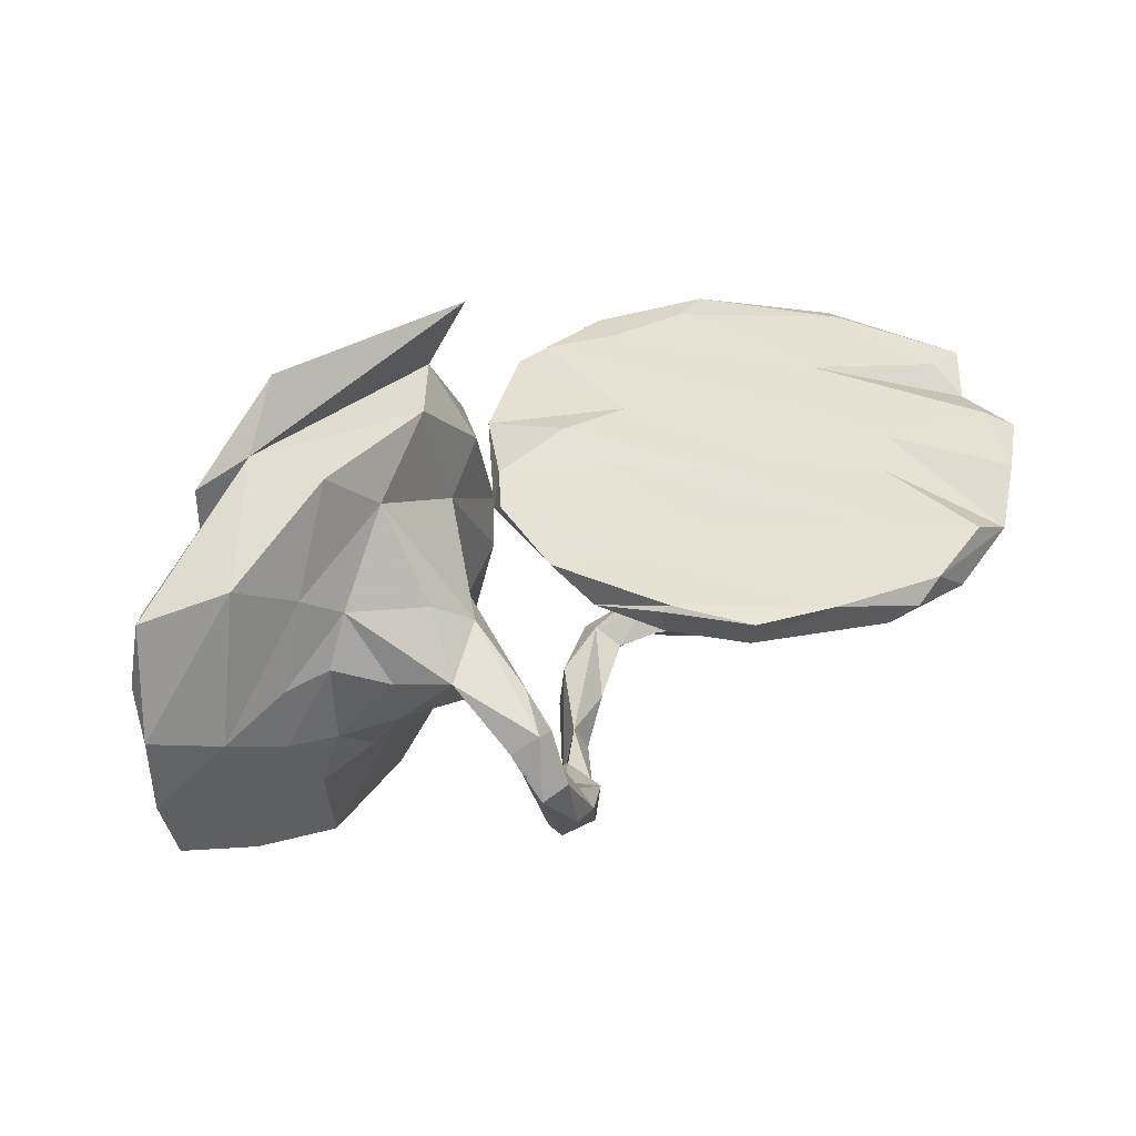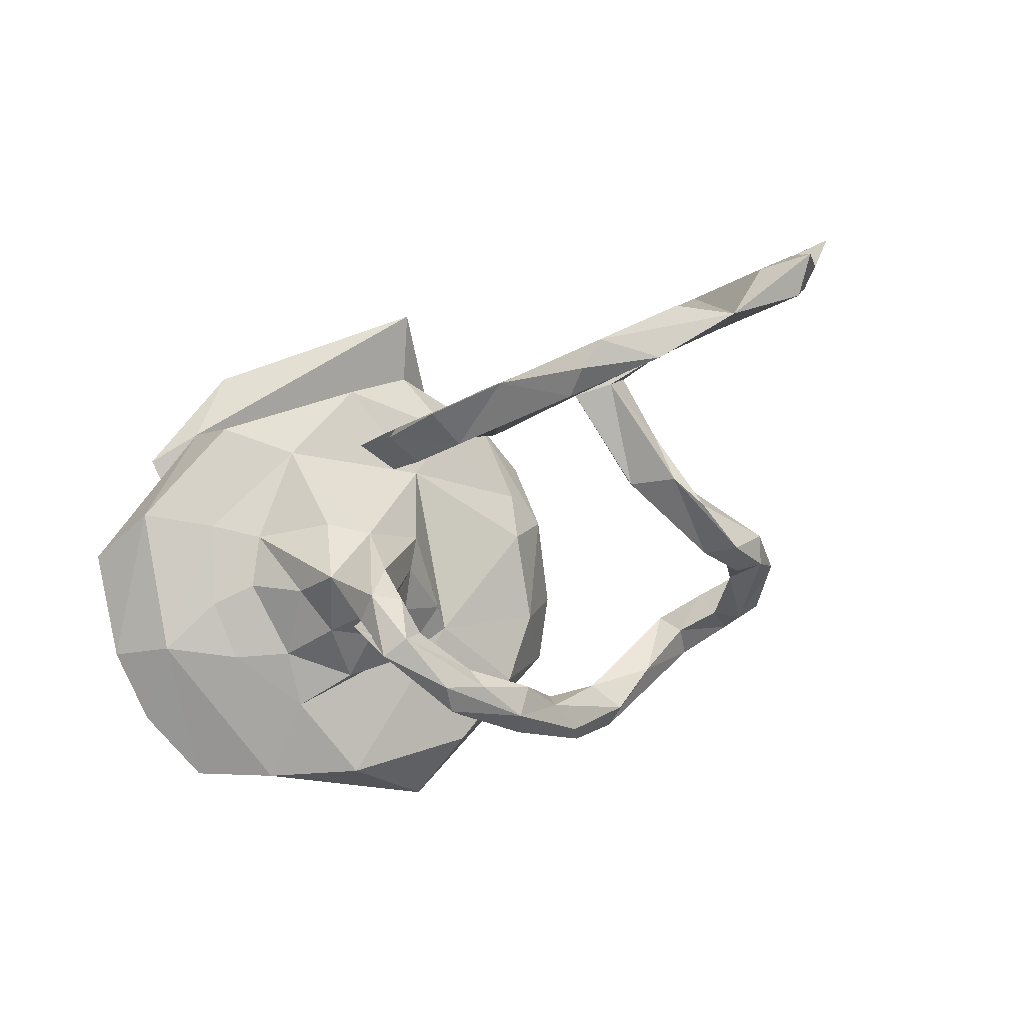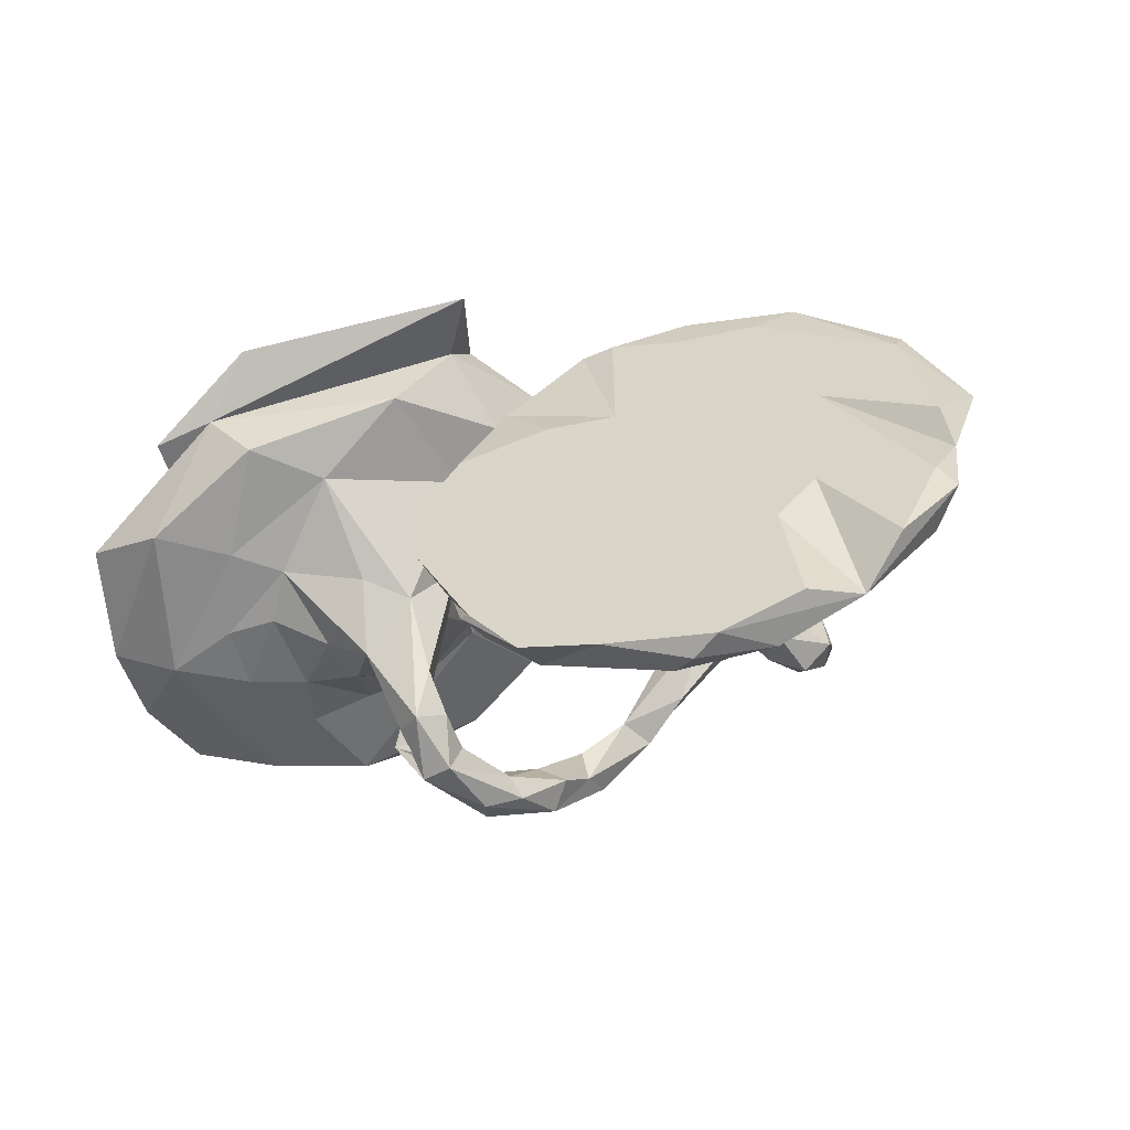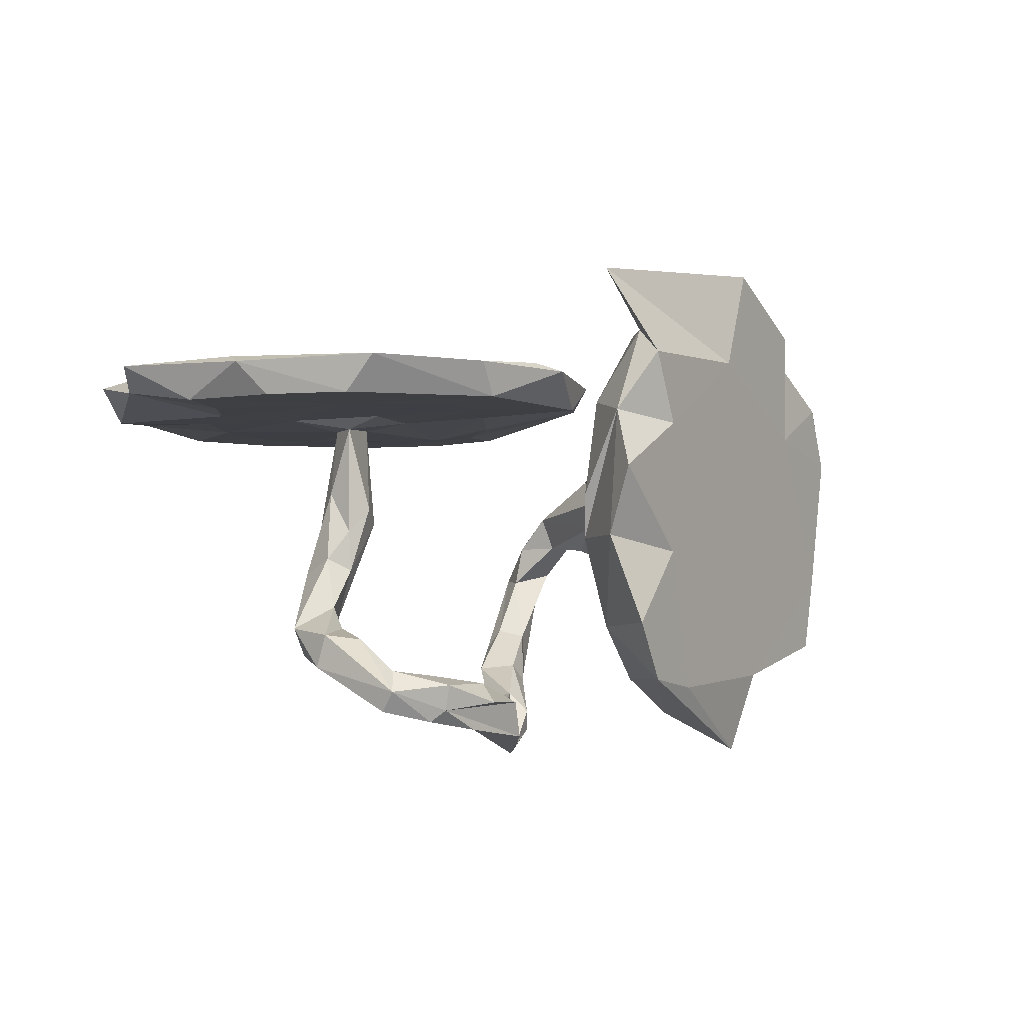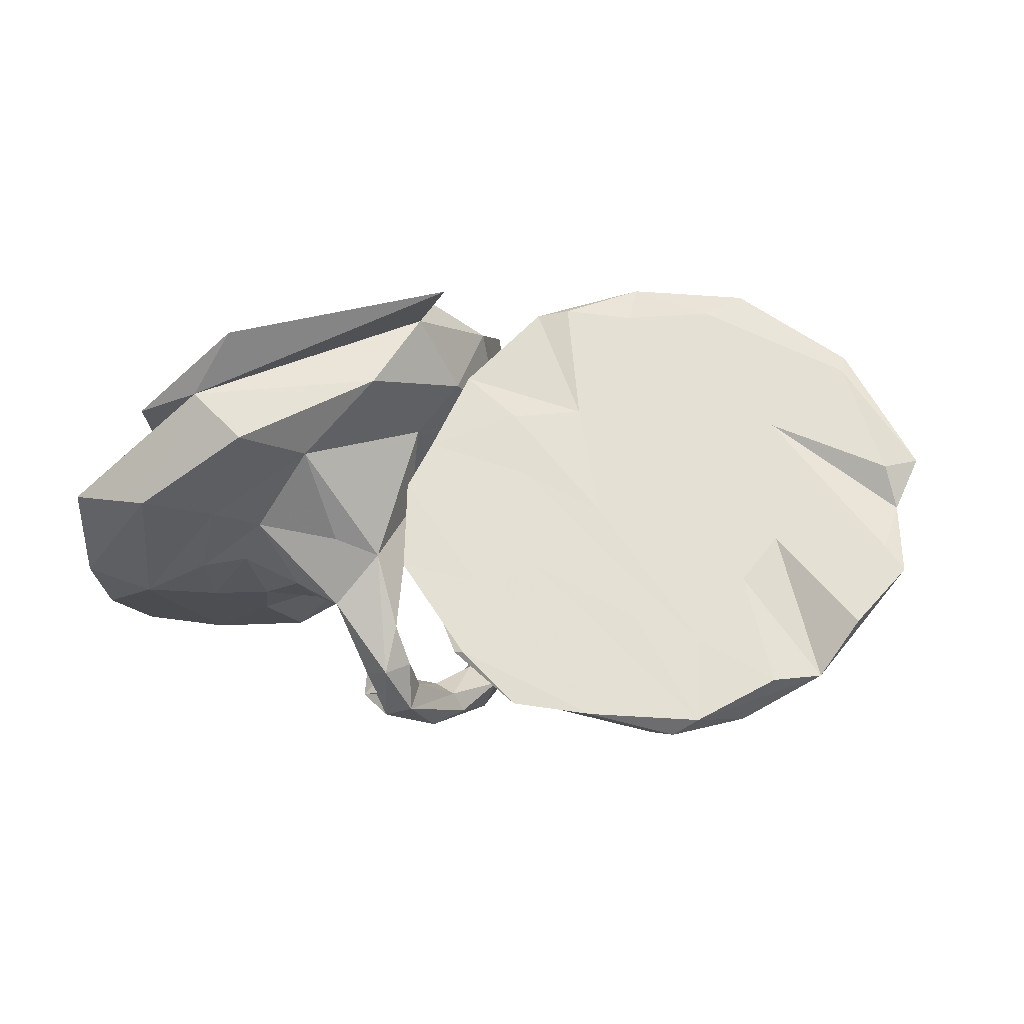
<metadata>
{"format":"obj","ext":"obj","renderer":"f3d","projection":"perspective","resolution":1024,"background":"white","views":[{"elev":66.1,"azim":155.1,"up":"+Y"},{"elev":-60.5,"azim":-141.0,"up":"+Z"},{"elev":-28.2,"azim":-149.7,"up":"+Z"},{"elev":-31.4,"azim":-25.8,"up":"+Y"},{"elev":-4.5,"azim":-160.2,"up":"+Z"}]}
</metadata>
<code>
v 0.6744 -0.1577 -0.2314
v 0.521 -0.4547 -0.1127
v 0.0457 -0.5226 -0.2012
v 0.07994 -0.4513 -0.2986
v 0.118 -0.4252 -0.2732
v 0.1236 -0.3154 -0.3849
v 0.08001 -0.4829 -0.252
v 0.5288 -0.2658 -0.2238
v 0.007567 -0.5441 -0.07984
v 0.000396 -0.5029 -0.2001
v -0.1244 -0.5854 -0.01229
v 0.06022 -0.4193 -0.317
v -0.0715 -0.5119 -0.1129
v 0.0217 -0.4346 -0.1787
v 0.3563 -0.4091 -0.1024
v 0.1058 -0.3953 -0.2457
v 0.0512 -0.343 -0.3243
v -0.2242 -0.5995 0.009213
v 0.07304 -0.3538 -0.2619
v -0.2038 -0.5812 0.03328
v 0.1956 -0.481 0.1504
v -0.02531 -0.4973 -0.03134
v -0.2768 -0.5734 -0.03561
v -0.123 -0.5025 0.0256
v -0.3143 -0.5884 -0.01064
v -0.1126 -0.5542 0.05521
v 0.7637 -0.1332 -0.1572
v 0.08539 -0.2723 -0.4096
v -0.3133 -0.5641 0.0308
v 0.1773 -0.2015 -0.4028
v -0.2387 -0.5366 -0.025
v 0.1467 -0.2642 -0.3496
v -0.155 -0.5277 -0.02362
v -0.2114 -0.5435 0.06509
v 0.2207 -0.4041 -0.005012
v 0.1392 -0.1088 -0.4466
v 0.5485 -0.3019 -0.05072
v -0.225 -0.5078 0.02278
v 0.1109 -0.2501 -0.324
v 0.8005 -0.06525 -0.2126
v 0.0507 -0.2551 -0.3587
v 0.09385 -0.168 -0.4178
v -0.3376 -0.4454 -0.09805
v 0.1686 -0.1612 -0.4422
v 0.1057 -0.1386 -0.3817
v 0.6606 0.1907 -0.1637
v 0.3031 -0.4462 0.08603
v -0.4239 -0.4228 -0.163
v 0.2398 -0.2044 -0.01918
v -0.4199 -0.4779 -0.09692
v -0.3095 -0.5154 0.02162
v 0.5225 -0.07812 -0.1929
v -0.4211 -0.4268 -0.05622
v -0.3806 -0.3987 -0.1756
v -0.4551 -0.3792 -0.1424
v 0.1514 -0.152 -0.3602
v -0.4203 -0.3372 -0.2071
v -0.3555 -0.4316 -0.03439
v 0.1421 0.01048 -0.4119
v -0.3541 -0.3244 -0.1746
v 0.1972 0.01234 -0.4239
v 0.1358 -0.02041 -0.3607
v -0.3689 -0.3764 -0.1057
v 0.4101 -0.1038 -0.1574
v 0.2134 -0.1509 -0.02675
v 0.1194 -0.3512 0.08557
v -0.3829 -0.3255 -0.1195
v 0.805 0.09668 -0.1814
v -0.4205 -0.2273 -0.184
v 0.3185 -0.1648 -0.1078
v 0.1169 -0.4136 0.2334
v 0.2034 0.003769 -0.3389
v 0.5608 0.08556 -0.1684
v 0.3105 -0.05737 -0.1548
v 0.216 0.08136 -0.3815
v 0.7658 0.01246 -0.1143
v 0.2179 0.06487 -0.3377
v 0.2112 -0.008698 -0.1877
v 0.163 0.09497 -0.3379
v 0.03763 -0.2049 0.1551
v 0.1312 0.04291 -0.3194
v 0.3572 0.01337 -0.1758
v 0.2337 -0.07285 -0.111
v -0.3247 -0.1188 -0.1425
v 0.1788 0.0292 -0.2632
v 0.4715 0.02214 -0.1648
v -0.3531 -0.2369 -0.1139
v -0.3129 -0.126 -0.09874
v 0.1511 -0.004112 0.004848
v 0.02547 -0.2661 0.2817
v 0.1751 -0.01881 -0.08203
v -0.4036 -0.2221 -0.1151
v 0.2627 0.119 -0.1966
v 0.3545 0.1149 -0.152
v 0.7789 0.2303 -0.1202
v 0.1454 0.08285 -0.2431
v -0.406 -0.1523 -0.1659
v 0.1765 0.1071 -0.09705
v 0.416 -0.05513 0.1225
v -0.4128 -0.08558 -0.09028
v 0.1949 -0.2345 0.2305
v 0.01312 -0.1693 0.3843
v 0.5334 0.1908 -0.116
v 0.4474 0.1679 -0.102
v 0.7623 0.2724 -0.03282
v -0.3731 -0.1674 -0.08151
v 8.5e-05 -0.03586 0.3702
v 0.005963 -0.1462 0.2196
v 0.2441 0.1664 -0.06596
v 0.3885 0.2225 -0.03688
v 0.6976 0.3645 0.04117
v -0.3414 -0.1205 -0.05631
v 0.1097 0.05466 0.1606
v -0.08599 0.2531 -0.3075
v -0.07188 0.1931 -0.1639
v -0.2485 0.2102 -0.294
v -0.4388 0.2353 -0.4474
v -0.3762 0.2053 -0.3503
v 0.06707 0.1632 0.06186
v -0.4978 0.1748 -0.3423
v -0.2023 0.2651 -0.3918
v -0.09373 0.1274 -0.02829
v -0.002564 0.231 -0.207
v -0.1749 0.03798 0.1292
v 0.02021 0.05859 0.2513
v -0.009471 0.07339 0.2633
v -0.172 0.1274 -0.1123
v -0.296 0.0621 0.007645
v -0.4115 0.05561 -0.07446
v -0.4161 0.01436 0.006071
v -0.3435 0.0841 -0.08497
v -0.5904 0.1161 -0.2616
v 0.5868 0.2303 0.08416
v 0.1465 -0.005533 0.3364
v -0.6035 0.1855 -0.4223
v 0.2587 0.2827 0.09736
v -0.07716 0.3224 -0.2975
v -0.5209 0.03204 -0.04065
v -0.4905 0.267 -0.451
v 0.7158 0.384 0.01633
v -0.2312 -0.02477 0.2353
v -0.6622 0.04662 -0.1448
v -0.3863 0.008744 0.08176
v 0.3253 0.2333 0.2773
v -0.2829 -0.1124 0.4037
v -0.5025 -0.07935 0.2172
v 0.4553 0.2973 -0.01902
v -0.6712 -0.006397 -0.03188
v -0.323 -0.06546 0.2782
v -0.09628 0.3297 -0.2973
v 0.04455 0.284 -0.1278
v -0.06001 -0.01278 0.2972
v -0.7112 -0.06095 0.06741
v -0.2046 0.3448 -0.3937
v -0.3472 0.3217 -0.4128
v -0.831 0.03126 -0.1995
v 0.06478 0.2173 0.03408
v -0.1002 0.2673 -0.1622
v -0.2033 0.2283 -0.1278
v -0.557 -0.1578 0.3614
v -0.7414 0.1376 -0.342
v 0.03117 0.1714 0.1191
v -0.5423 0.2811 -0.4232
v -0.4058 0.2276 -0.2316
v 0.05751 0.1726 0.3705
v -0.1237 0.114 0.1761
v -0.3096 0.1809 -0.07976
v -0.5284 0.2187 -0.2754
v -0.1582 0.1556 0.05667
v -0.3136 0.154 -0.02076
v -0.8631 -0.01734 -0.01819
v -0.6708 0.219 -0.3499
v 0.5566 0.4013 -0.002552
v -0.6821 -0.1512 0.281
v -0.1329 -0.006502 0.3984
v -0.4285 0.1354 -0.03945
v -0.248 0.07711 0.1844
v -0.8883 0.06285 -0.1424
v -0.5977 0.1501 -0.1593
v -0.6505 0.1018 -0.07924
v -0.5412 0.06753 0.0543
v -0.8133 0.1363 -0.2402
v 0.4387 0.4091 0.2095
v -0.3522 0.03028 0.2348
v -0.8521 0.06285 -0.09704
v -0.6248 0.004726 0.1496
v -0.1953 -0.01053 0.4065
v -0.3246 -0.07426 0.4507
v -0.3213 -0.03189 0.3878
v -0.9013 -0.02293 0.07247
v -0.4722 -0.07001 0.395
v -0.5354 -0.1085 0.4296
v -0.8439 -0.006888 0.06207
v -0.7912 -0.1201 0.1582
v 0.06715 0.08999 0.4222
v -0.7492 -0.07591 0.2634
v -0.7491 -0.1053 0.2925
v 0.3413 0.4078 0.1196
v 0.5434 0.432 0.177
v 0.1188 0.265 0.2395
v -0.03558 0.2734 0.4067
v 0.3492 0.4388 0.3211
f 190 171 194
f 153 194 171
f 197 190 194
f 193 171 190
f 177 176 181
f 179 181 176
f 184 177 181
f 170 176 177
f 182 178 185
f 171 185 178
f 180 182 185
f 161 178 182
f 156 171 178
f 186 185 171
f 186 180 185
f 161 182 180
f 179 161 180
f 172 161 179
f 181 179 180
f 196 193 190
f 186 171 193
f 196 186 193
f 174 197 194
f 196 190 197
f 186 181 180
f 184 181 186
f 192 196 197
f 170 179 176
f 196 191 186
f 189 186 191
f 192 191 196
f 189 184 186
f 197 174 160
f 146 160 174
f 192 197 160
f 188 189 191
f 187 184 189
f 187 177 184
f 145 192 160
f 21 35 15
f 49 15 35
f 49 8 15
f 2 15 8
f 52 8 49
f 21 15 2
f 1 2 8
f 22 9 7
f 3 7 9
f 14 22 7
f 20 9 22
f 11 9 20
f 26 20 22
f 3 9 11
f 18 11 20
f 29 18 20
f 33 11 18
f 7 5 16
f 32 16 5
f 19 7 16
f 3 5 7
f 19 14 7
f 24 22 14
f 13 3 11
f 33 13 11
f 10 3 13
f 4 3 10
f 14 10 13
f 24 13 33
f 31 33 18
f 6 32 5
f 39 16 32
f 4 6 5
f 30 32 6
f 17 14 19
f 39 19 16
f 10 14 17
f 41 17 19
f 12 10 17
f 4 10 12
f 28 12 17
f 24 14 13
f 41 28 17
f 6 12 28
f 4 12 6
f 44 6 28
f 2 1 37
f 27 37 1
f 47 2 37
f 188 175 187
f 177 187 175
f 21 2 47
f 101 47 37
f 3 4 5
f 128 127 124
f 122 124 127
f 141 128 124
f 131 127 128
f 126 124 122
f 116 122 127
f 130 128 143
f 141 143 128
f 138 130 143
f 131 128 130
f 112 131 130
f 131 112 88
f 87 88 112
f 84 131 88
f 106 112 130
f 129 130 138
f 146 138 143
f 123 115 114
f 121 114 115
f 137 123 114
f 119 115 123
f 115 122 116
f 118 116 127
f 121 115 116
f 119 122 115
f 118 127 131
f 129 100 130
f 106 130 100
f 97 100 129
f 129 84 97
f 60 97 84
f 131 84 129
f 138 131 129
f 69 100 97
f 92 106 100
f 121 137 114
f 150 123 137
f 117 121 116
f 117 116 118
f 120 118 131
f 132 131 138
f 154 137 121
f 132 120 131
f 117 118 120
f 142 132 138
f 135 120 132
f 155 121 117
f 139 155 117
f 154 121 155
f 135 139 117
f 135 117 120
f 60 84 88
f 140 111 105
f 133 105 111
f 95 140 105
f 183 111 140
f 140 95 173
f 46 173 95
f 183 140 173
f 191 192 188
f 145 188 192
f 188 187 189
f 175 188 145
f 126 177 175
f 152 126 175
f 166 177 126
f 113 125 200
f 165 200 125
f 136 113 200
f 198 136 200
f 198 173 147
f 46 147 173
f 136 198 147
f 183 173 198
f 152 175 145
f 107 165 125
f 183 200 165
f 134 99 144
f 133 144 99
f 195 134 144
f 101 99 134
f 107 102 134
f 101 134 102
f 195 107 134
f 125 108 107
f 80 107 108
f 113 108 125
f 89 113 98
f 136 98 113
f 80 108 113
f 98 136 109
f 110 109 136
f 119 126 122
f 162 126 119
f 152 124 126
f 141 124 152
f 145 141 152
f 151 119 123
f 150 151 123
f 157 119 151
f 76 95 105
f 90 102 107
f 159 155 163
f 139 163 155
f 179 170 172
f 168 172 170
f 163 172 168
f 167 168 170
f 150 154 155
f 156 142 148
f 138 148 142
f 171 156 148
f 161 142 156
f 161 156 178
f 153 171 148
f 163 168 164
f 167 164 168
f 159 163 164
f 163 161 172
f 132 142 161
f 135 163 139
f 161 163 135
f 132 161 135
f 162 166 126
f 170 177 166
f 199 144 133
f 183 199 133
f 202 144 199
f 111 183 133
f 183 198 200
f 201 183 165
f 107 195 165
f 201 165 195
f 144 201 195
f 202 201 144
f 183 201 202
f 183 202 199
f 146 145 160
f 149 145 146
f 166 162 169
f 157 169 162
f 170 166 169
f 143 149 146
f 141 145 149
f 158 157 151
f 162 119 157
f 150 158 151
f 169 157 158
f 167 170 169
f 149 143 141
f 194 146 174
f 159 169 158
f 155 159 158
f 167 169 159
f 76 105 133
f 37 133 99
f 37 99 101
f 90 101 102
f 80 90 107
f 68 46 95
f 110 147 103
f 46 103 147
f 104 110 103
f 136 147 110
f 73 104 103
f 94 110 104
f 96 89 98
f 49 113 89
f 86 94 104
f 93 110 94
f 93 109 110
f 98 109 93
f 82 93 94
f 87 112 106
f 164 167 159
f 56 32 30
f 75 56 30
f 39 32 56
f 29 50 25
f 23 25 50
f 18 29 25
f 53 50 29
f 43 31 23
f 18 23 31
f 48 43 23
f 51 31 43
f 1 8 52
f 73 1 52
f 66 35 21
f 40 27 1
f 76 37 27
f 46 40 1
f 68 27 40
f 55 48 50
f 23 50 48
f 53 55 50
f 57 48 55
f 54 43 48
f 58 53 29
f 57 54 48
f 63 43 54
f 45 42 41
f 28 41 42
f 39 45 41
f 59 42 45
f 19 39 41
f 56 45 39
f 62 45 56
f 59 36 42
f 28 42 36
f 61 36 59
f 62 59 45
f 75 30 44
f 6 44 30
f 61 75 44
f 18 25 23
f 72 56 75
f 51 43 58
f 63 58 43
f 29 51 58
f 51 38 31
f 33 31 38
f 34 38 51
f 51 29 34
f 20 34 29
f 38 34 24
f 26 24 34
f 33 38 24
f 64 49 70
f 65 70 49
f 64 52 49
f 86 52 64
f 68 40 46
f 73 46 1
f 71 21 47
f 101 71 47
f 66 21 71
f 90 71 101
f 148 138 146
f 153 146 194
f 155 158 150
f 153 148 146
f 137 154 150
f 91 78 83
f 74 83 78
f 65 91 83
f 85 78 91
f 78 93 82
f 86 82 94
f 85 93 78
f 72 93 85
f 74 78 82
f 62 72 85
f 77 93 72
f 89 96 91
f 85 91 96
f 65 89 91
f 81 85 96
f 93 77 79
f 61 79 77
f 98 93 79
f 96 98 79
f 81 96 79
f 59 81 79
f 62 85 81
f 75 61 77
f 59 79 61
f 60 88 87
f 92 87 106
f 67 87 92
f 57 69 97
f 76 68 95
f 76 133 37
f 90 66 71
f 80 66 90
f 49 66 80
f 103 46 73
f 73 52 86
f 104 73 86
f 89 65 49
f 83 74 70
f 64 70 74
f 65 83 70
f 64 74 82
f 75 77 72
f 56 72 62
f 62 81 59
f 67 60 87
f 55 67 92
f 86 64 82
f 44 36 61
f 76 27 68
f 49 35 66
f 60 54 57
f 69 57 55
f 92 69 55
f 63 54 60
f 97 60 57
f 67 55 53
f 53 58 63
f 67 63 60
f 67 53 63
f 28 36 44
f 113 49 80
f 100 69 92
f 24 26 22
f 34 20 26

</code>
